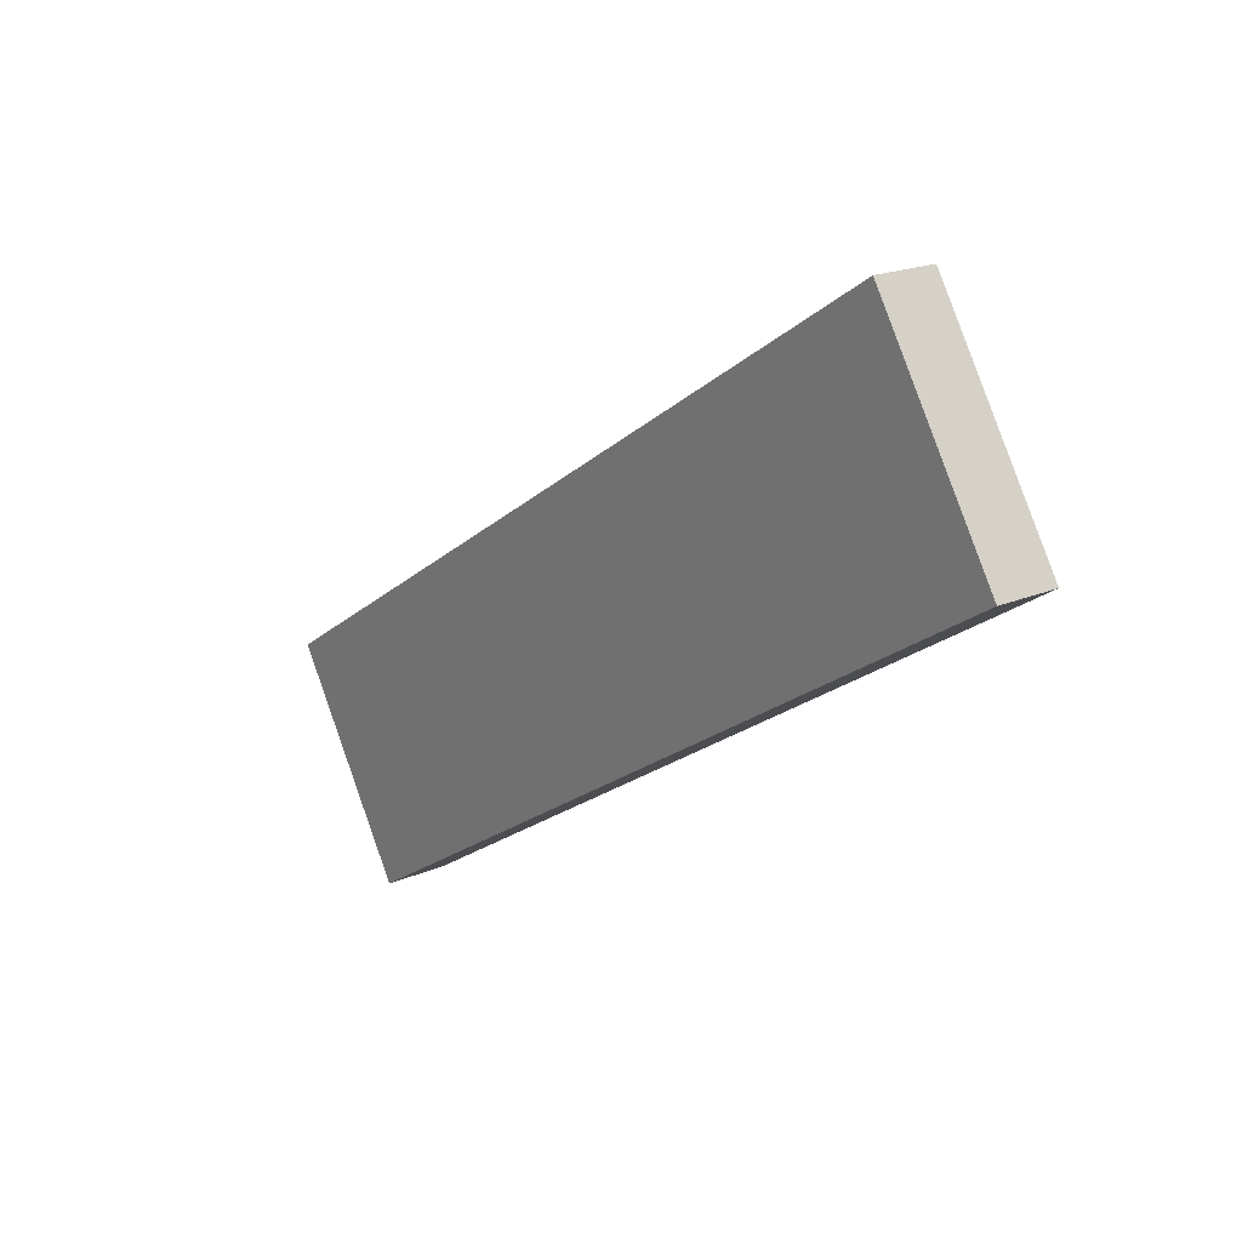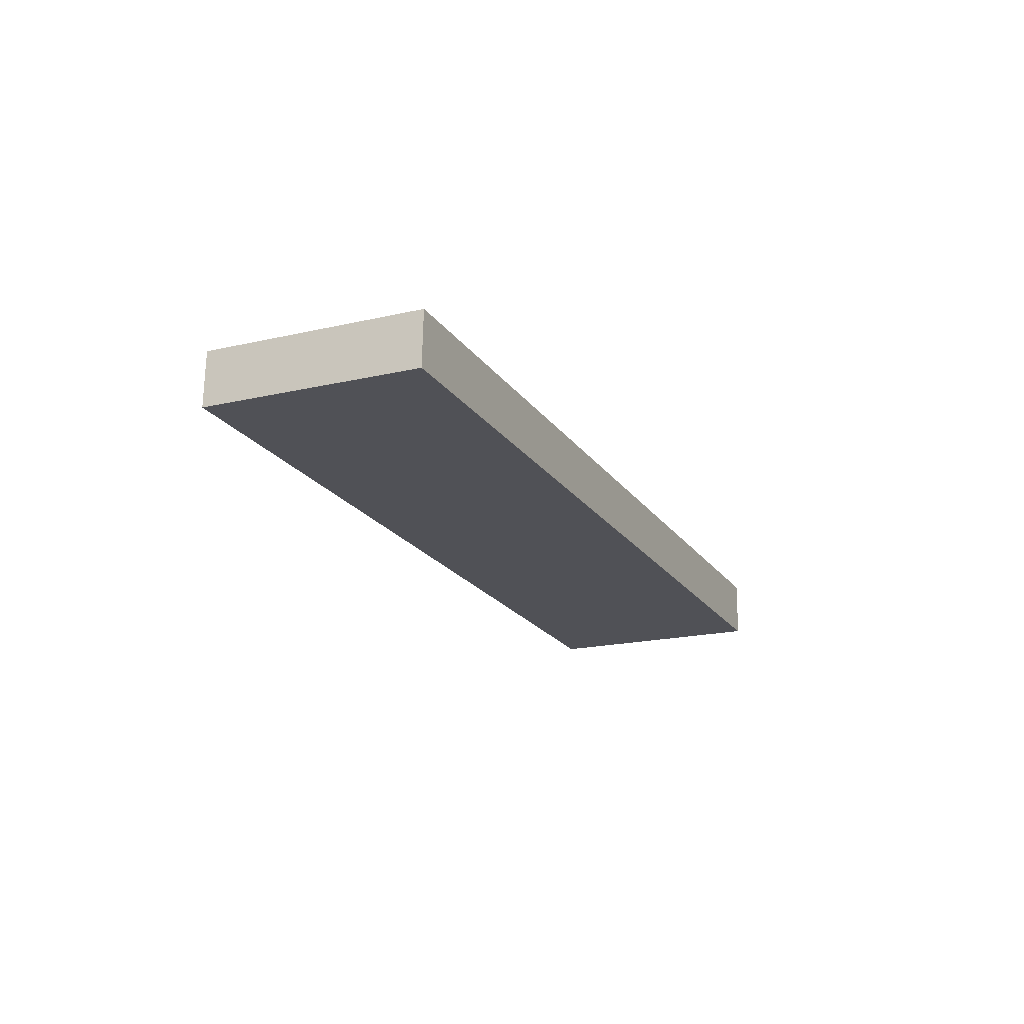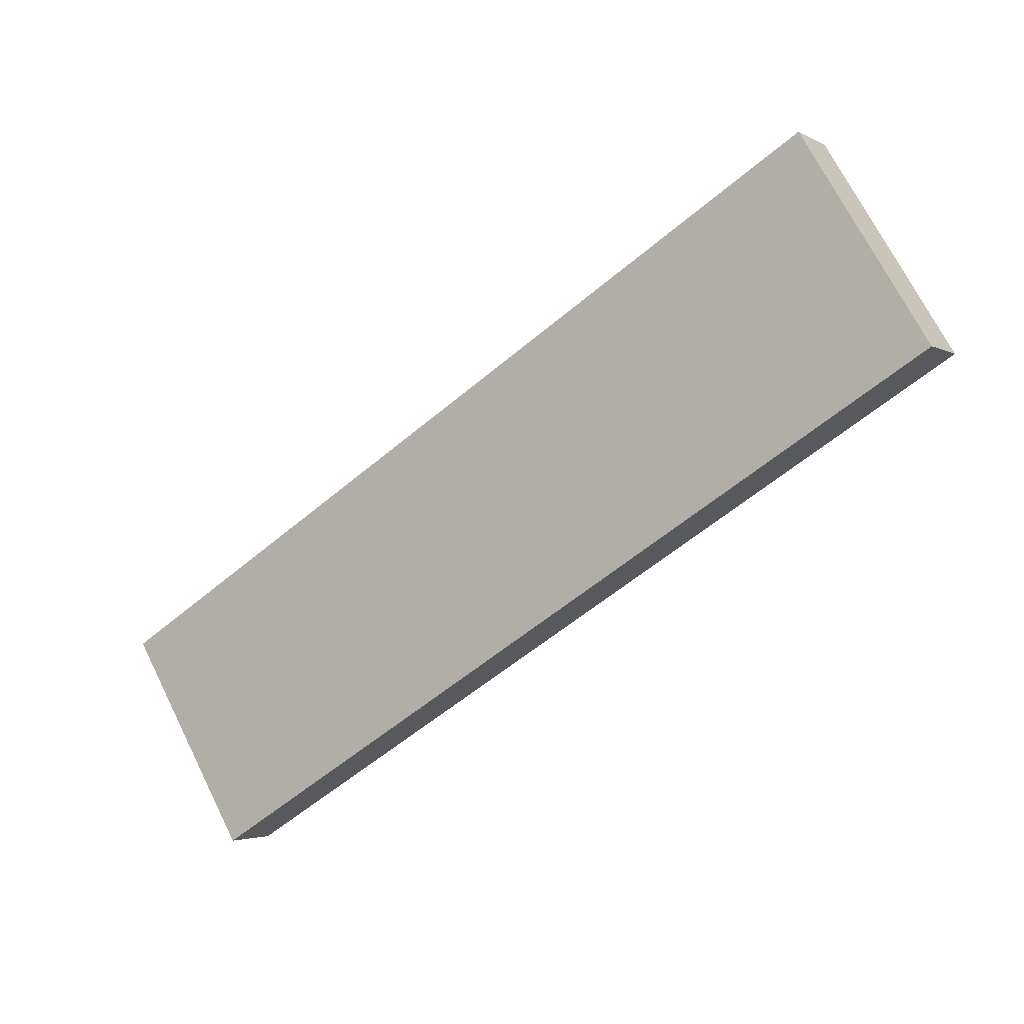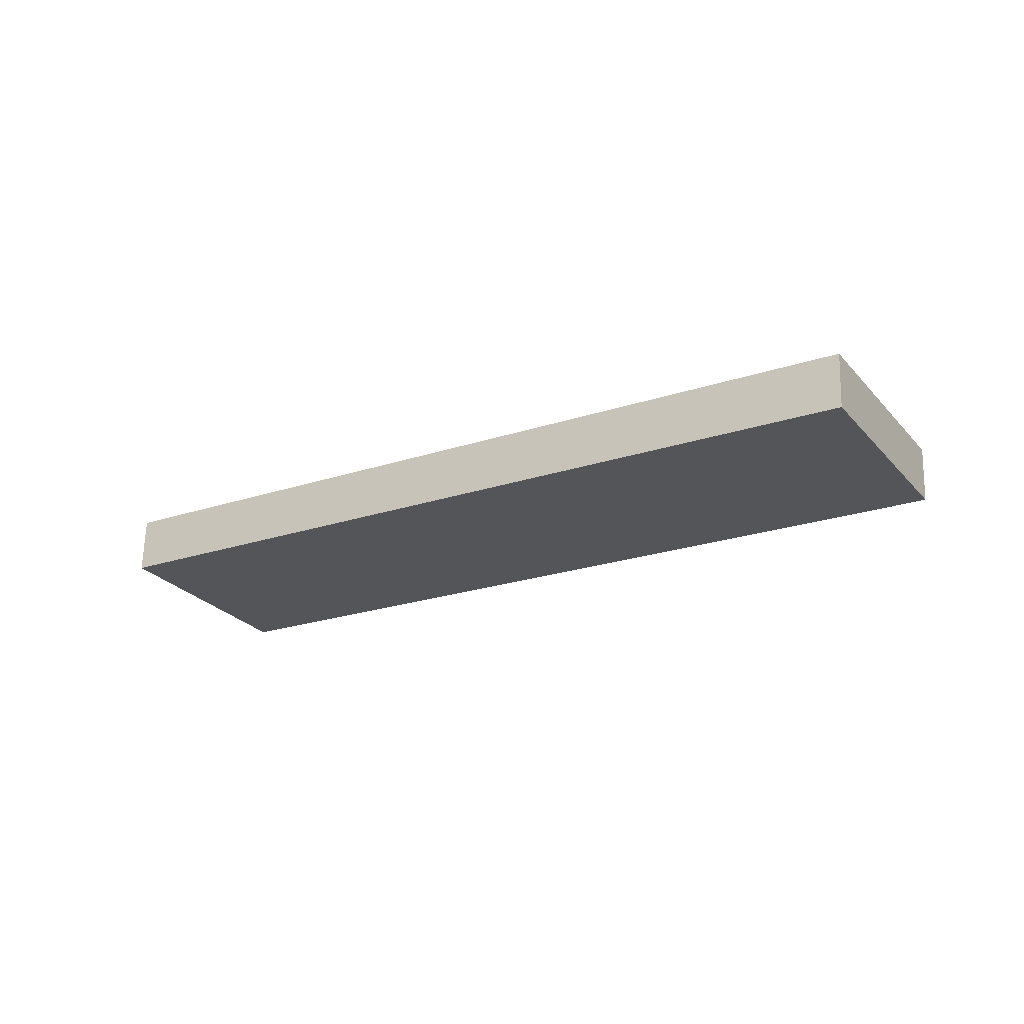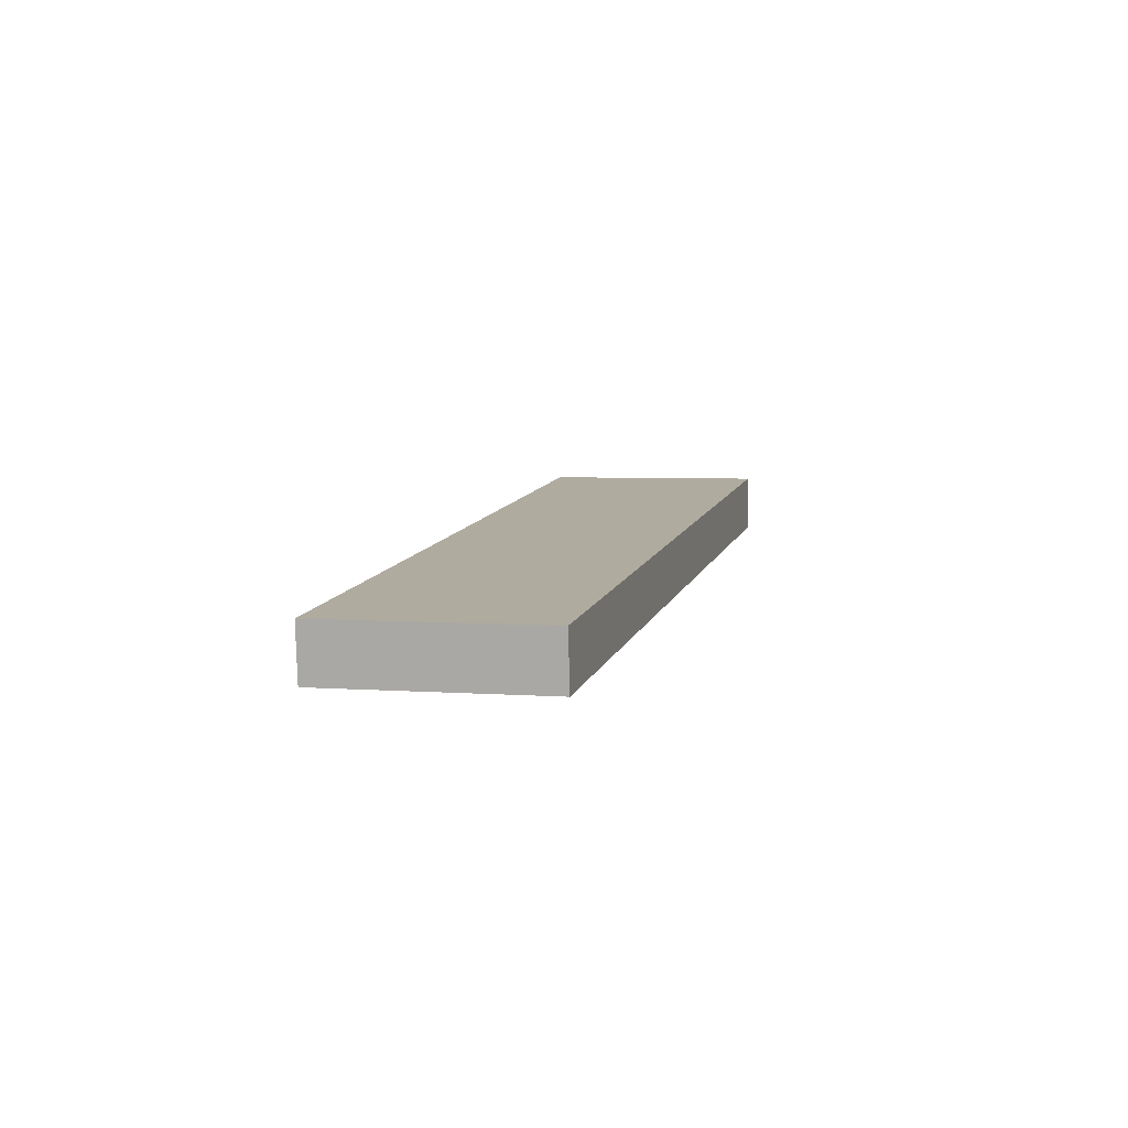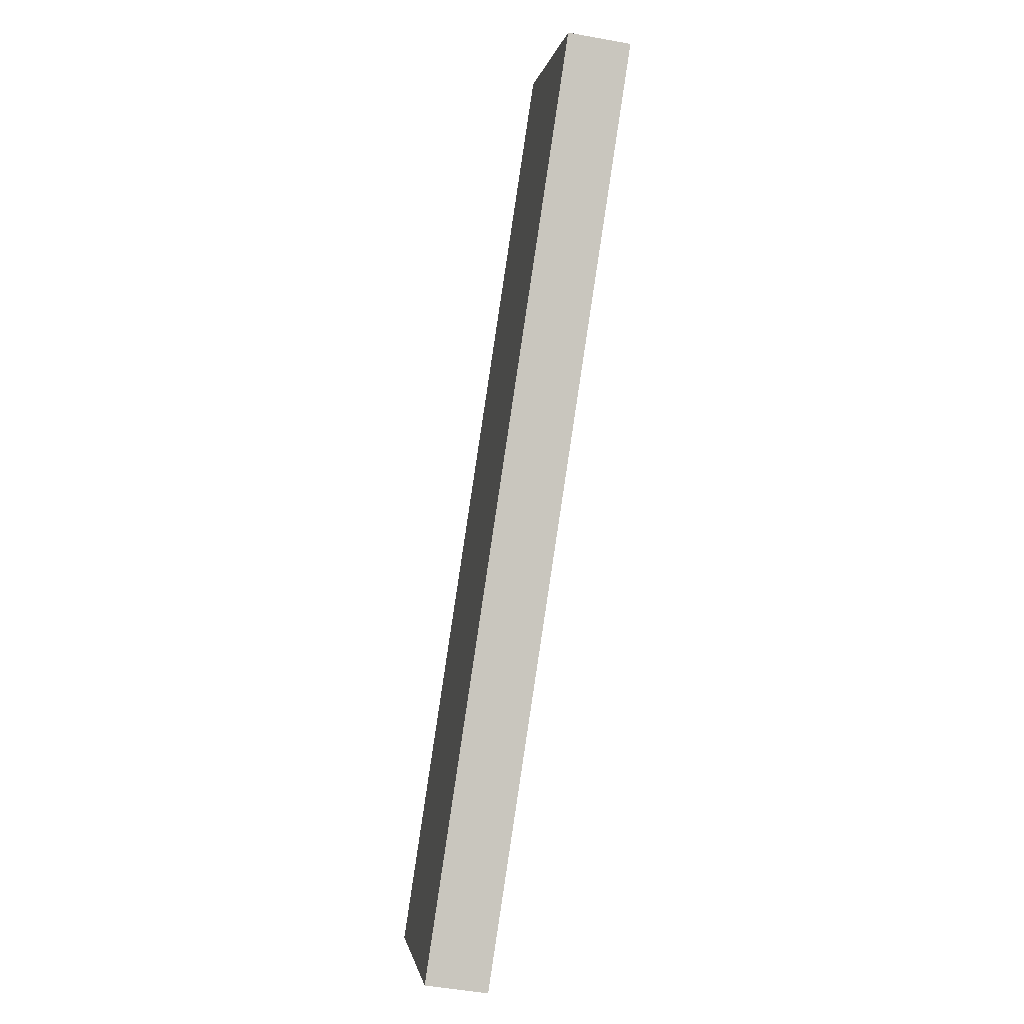
<metadata>
{"format":"obj","ext":"obj","renderer":"f3d","projection":"perspective","resolution":1024,"background":"white","views":[{"elev":16.3,"azim":51.8,"up":"+Y"},{"elev":-22.0,"azim":-34.9,"up":"+Z"},{"elev":-5.7,"azim":31.0,"up":"+Y"},{"elev":-23.7,"azim":-119.1,"up":"+Z"},{"elev":11.4,"azim":134.4,"up":"+Z"},{"elev":-61.2,"azim":78.9,"up":"+Y"}]}
</metadata>
<code>
o mesh4/mesh4-geometry#mesh4-geometry
v 0.6737 0.3871 0.04836
v 0.7657 0.4402 0.0503
v 0.7799 0.4157 0.0494
v 0.6737 0.3868 0.05544
v 0.7657 0.44 0.05738
v 0.6878 0.3626 0.04746
v 0.6878 0.3623 0.05454
v 0.7799 0.4154 0.05649
f 1 2 3
f 1 4 2
f 2 5 3
f 1 3 6
f 1 7 4
f 2 4 5
f 5 8 3
f 6 3 8
f 1 6 7
f 4 7 8
f 4 8 5
f 6 8 7
f 3 2 1
f 2 4 1
f 3 5 2
f 6 3 1
f 4 7 1
f 5 4 2
f 3 8 5
f 8 3 6
f 7 6 1
f 8 7 4
f 5 8 4
f 7 8 6

</code>
